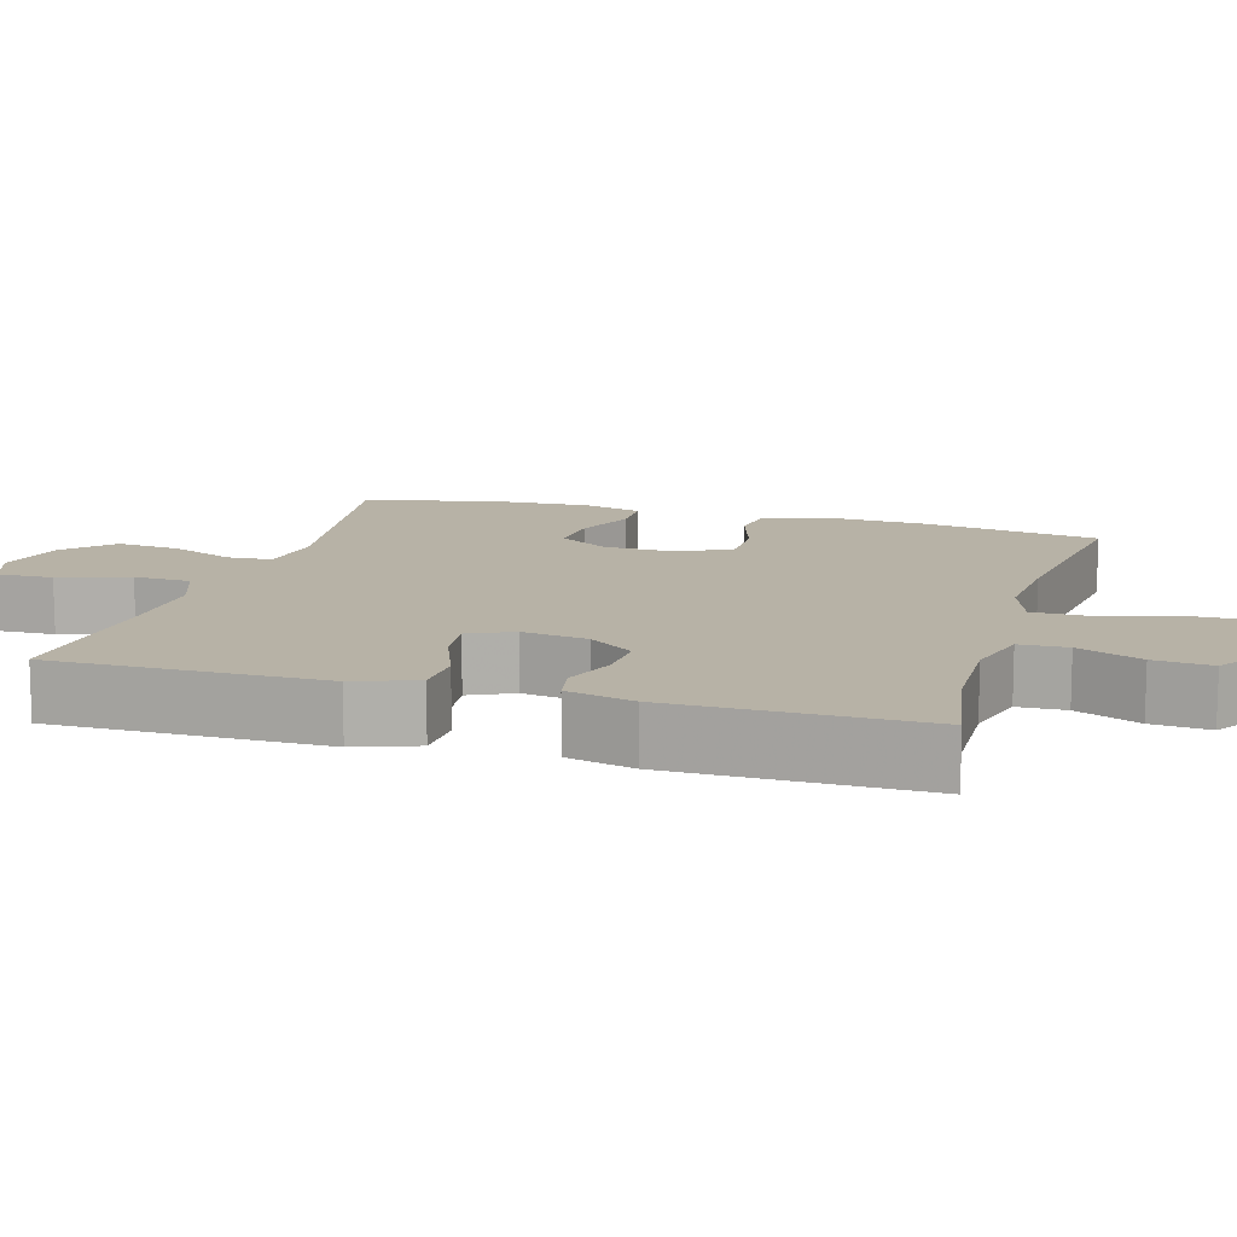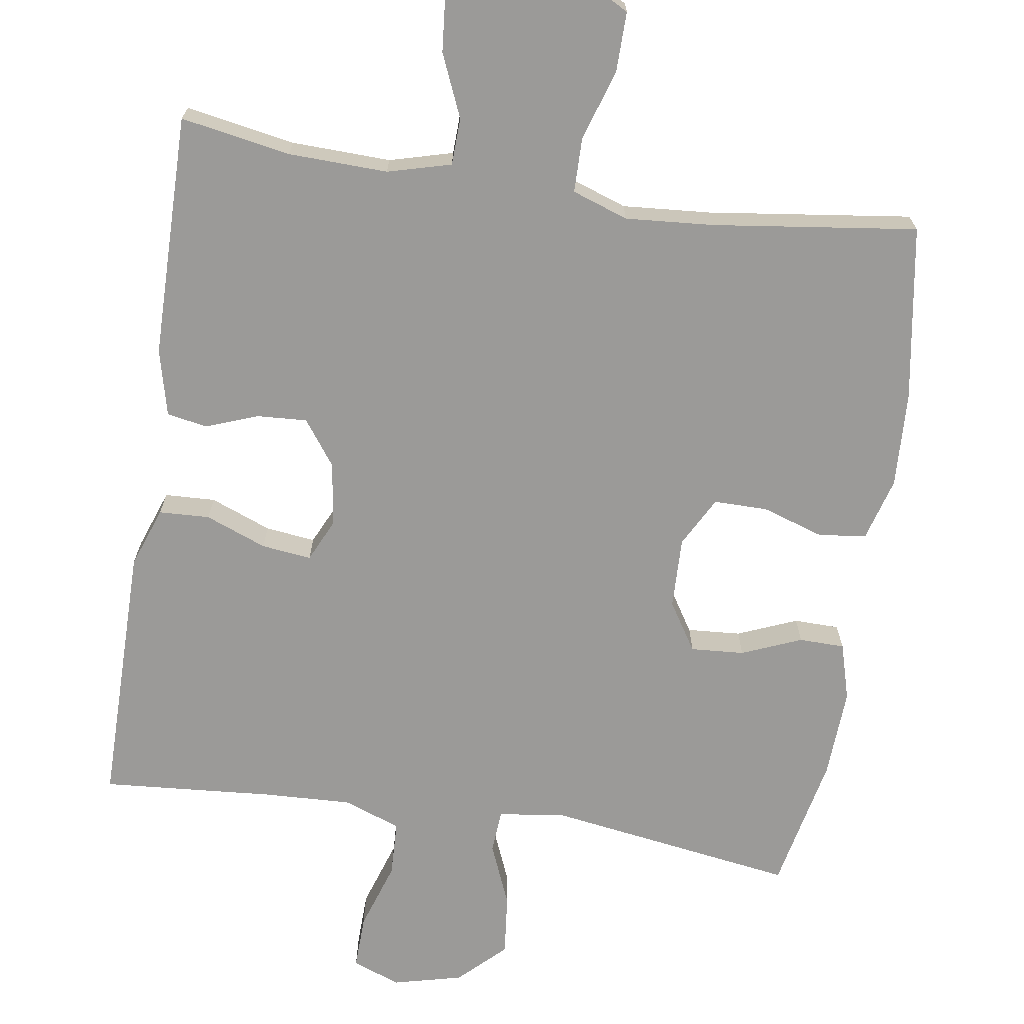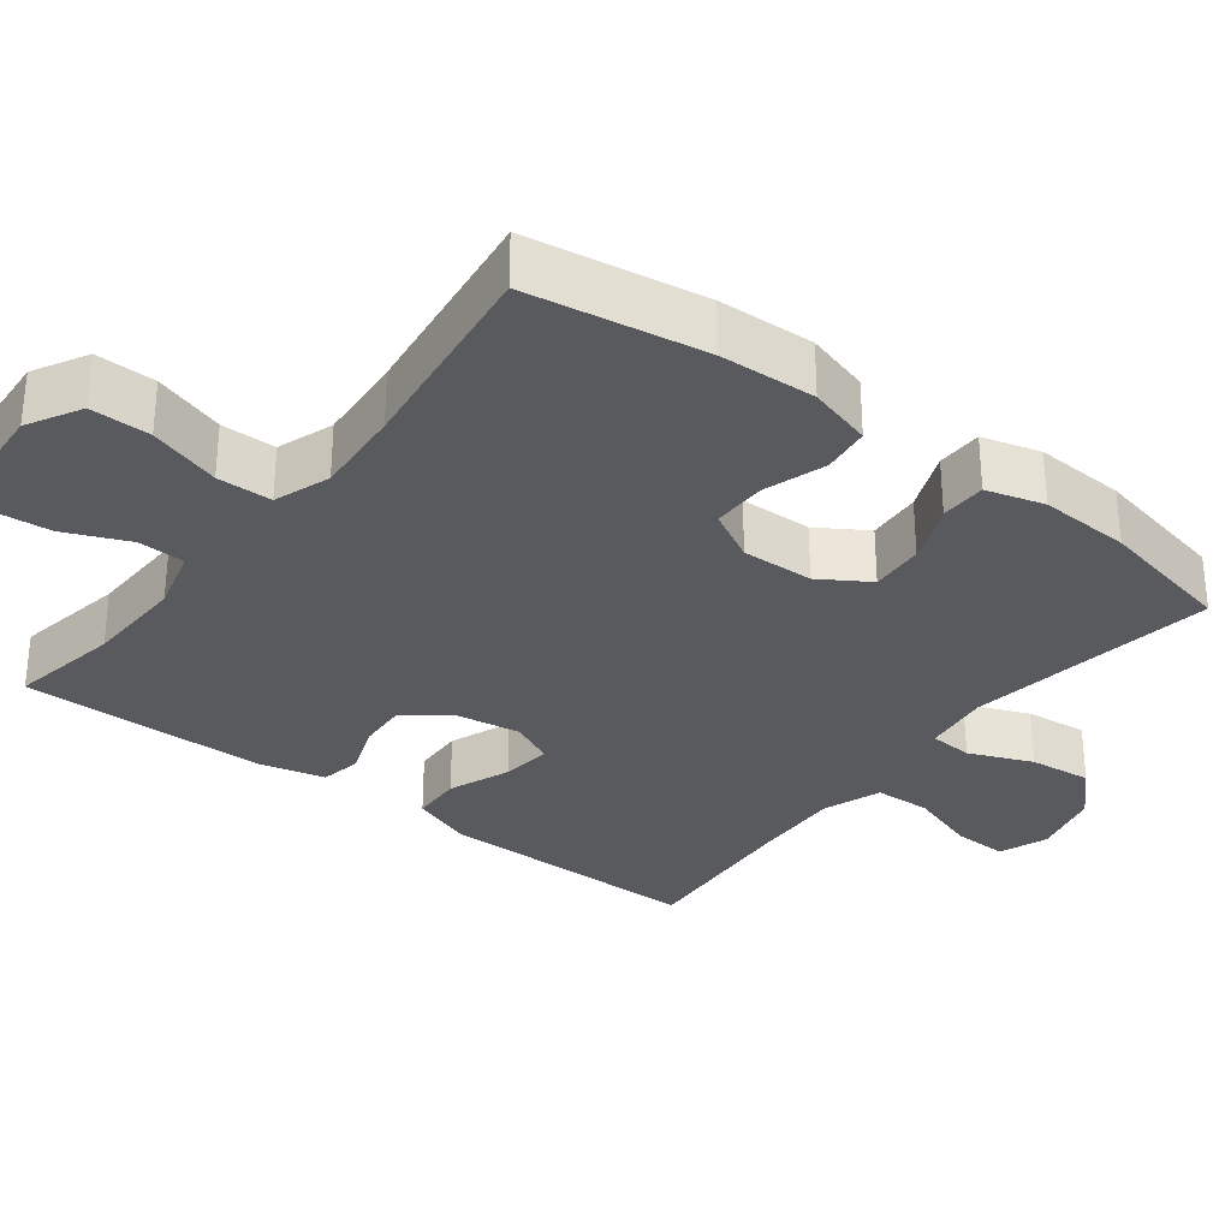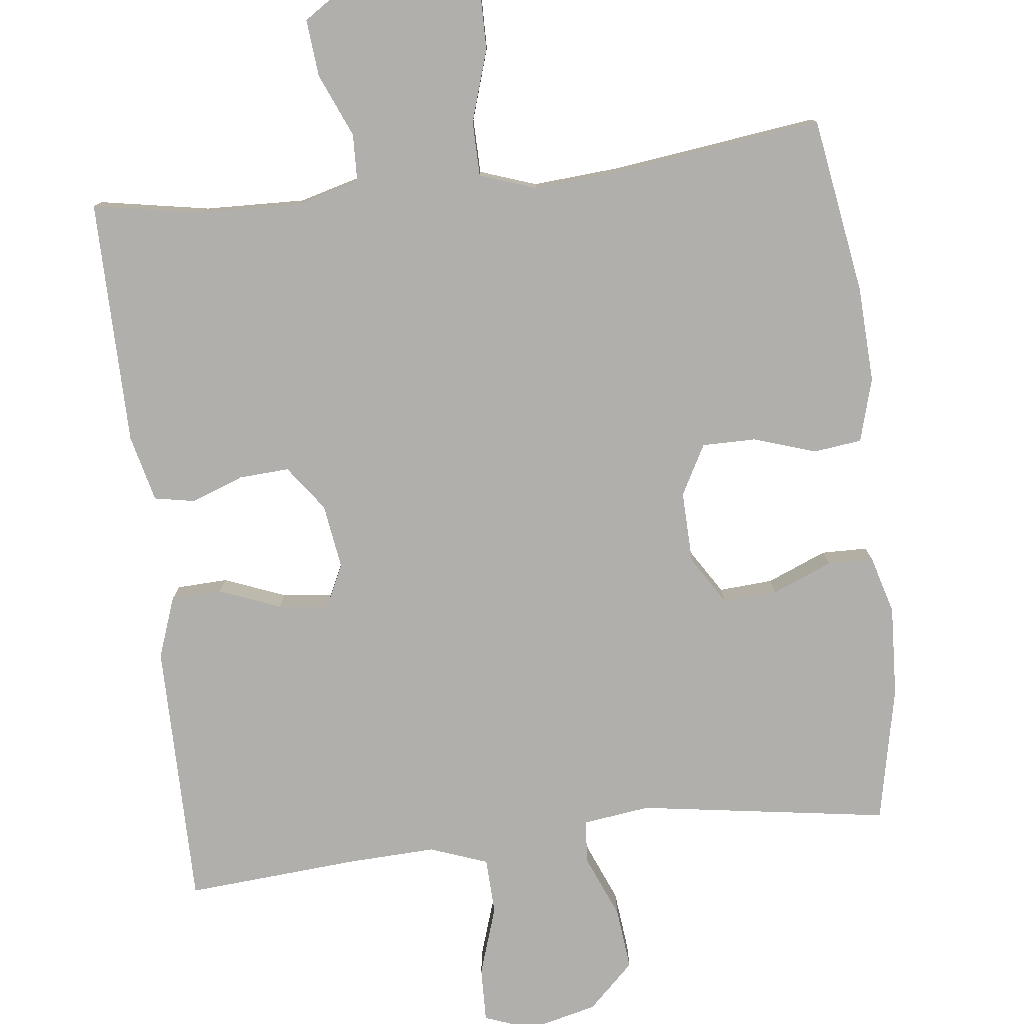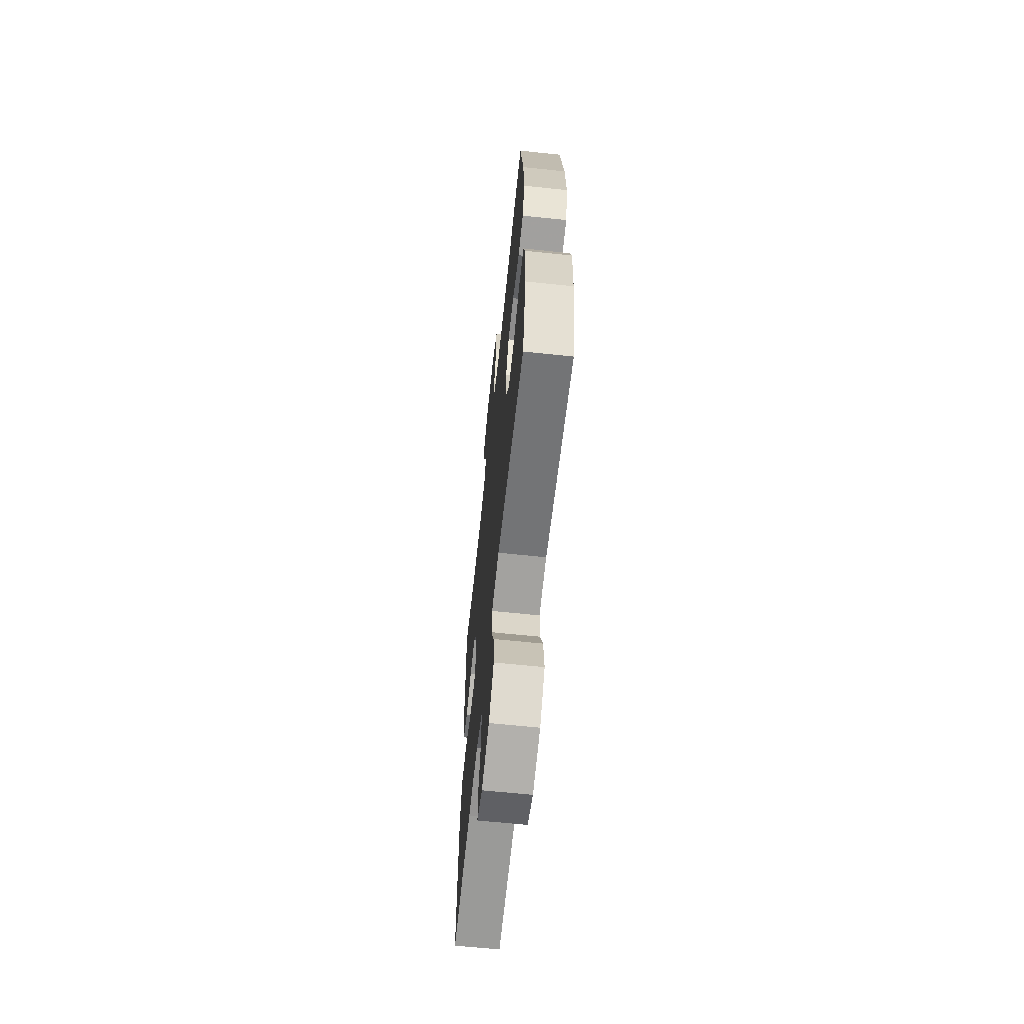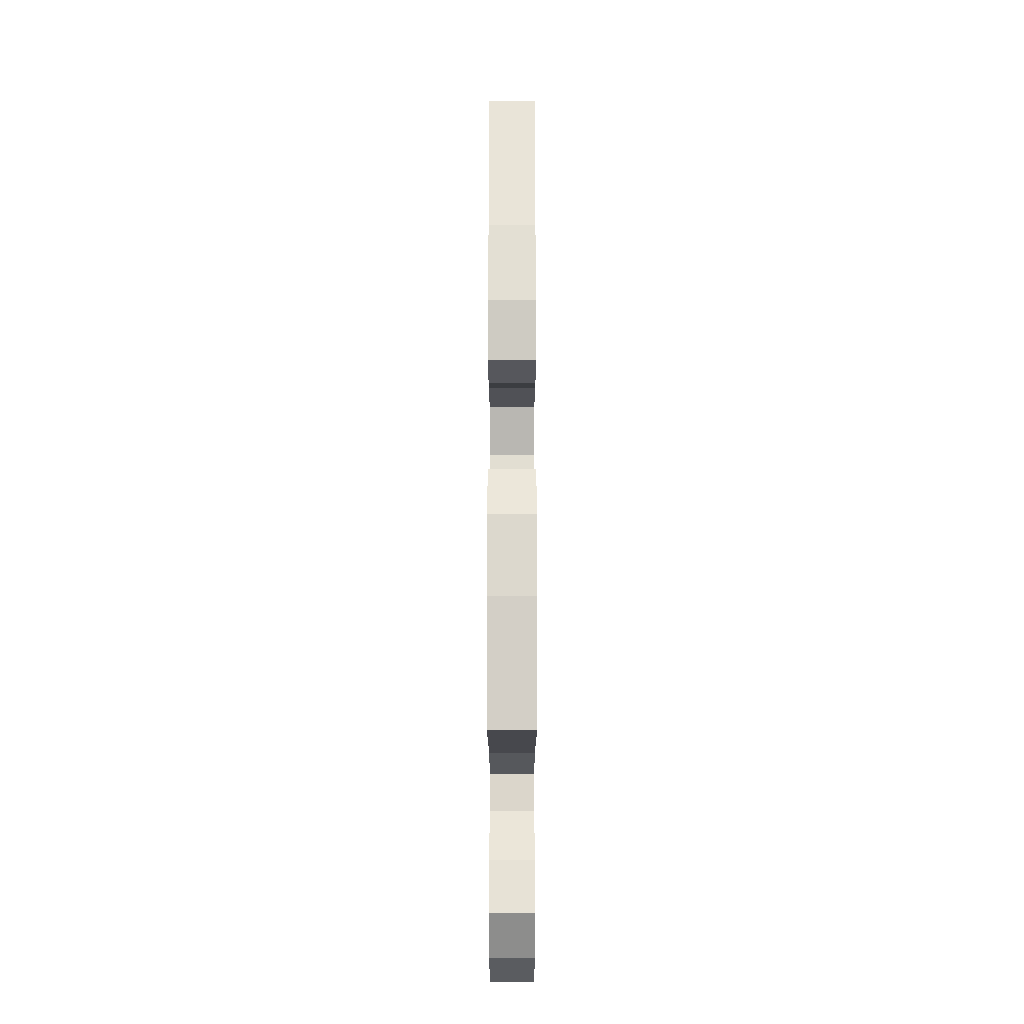
<metadata>
{"format":"obj","ext":"obj","renderer":"f3d","projection":"perspective","resolution":1024,"background":"white","views":[{"elev":12.4,"azim":-73.7,"up":"+Y"},{"elev":-69.3,"azim":-8.7,"up":"+Y"},{"elev":-31.1,"azim":52.4,"up":"+Y"},{"elev":-78.3,"azim":6.6,"up":"+Y"},{"elev":-64.7,"azim":84.0,"up":"+Z"},{"elev":-20.4,"azim":90.0,"up":"+Z"}]}
</metadata>
<code>
v -0.5 0.07 0.5
v -0.353 0.07 0.474
v -0.22 0.07 0.47
v -0.135 0.07 0.493
v -0.133 0.07 0.556
v -0.169 0.07 0.64
v -0.176 0.07 0.716
v -0.108 0.07 0.761
v -0.008 0.07 0.768
v 0.063 0.07 0.729
v 0.062 0.07 0.649
v 0.032 0.07 0.554
v 0.033 0.07 0.481
v 0.108 0.07 0.455
v 0.226 0.07 0.464
v 0.5 0.07 0.5
v 0.538 0.07 0.265
v 0.544 0.07 0.137
v 0.52 0.07 0.052
v 0.456 0.07 0.044
v 0.373 0.07 0.071
v 0.301 0.07 0.071
v 0.265 0.07 0.004
v 0.268 0.07 -0.092
v 0.309 0.07 -0.157
v 0.381 0.07 -0.152
v 0.461 0.07 -0.119
v 0.522 0.07 -0.12
v 0.544 0.07 -0.197
v 0.538 0.07 -0.318
v 0.5 0.07 -0.5
v 0.166 0.07 -0.45
v 0.076 0.07 -0.462
v 0.072 0.07 -0.52
v 0.107 0.07 -0.604
v 0.116 0.07 -0.687
v 0.055 0.07 -0.746
v -0.038 0.07 -0.769
v -0.103 0.07 -0.745
v -0.101 0.07 -0.672
v -0.071 0.07 -0.58
v -0.074 0.07 -0.505
v -0.151 0.07 -0.477
v -0.269 0.07 -0.482
v -0.5 0.07 -0.5
v -0.5 0.07 -0.269
v -0.5 0.07 -0.144
v -0.471 0.07 -0.063
v -0.403 0.07 -0.06
v -0.321 0.07 -0.092
v -0.254 0.07 -0.1
v -0.227 0.07 -0.042
v -0.24 0.07 0.044
v -0.284 0.07 0.104
v -0.351 0.07 0.1
v -0.421 0.07 0.074
v -0.475 0.07 0.084
v -0.497 0.07 0.173
v -0.5 0 0.5
v -0.353 0 0.474
v -0.22 0 0.47
v -0.135 0 0.493
v -0.133 0 0.556
v -0.169 0 0.64
v -0.176 0 0.716
v -0.108 0 0.761
v -0.008 0 0.768
v 0.063 0 0.729
v 0.062 0 0.649
v 0.032 0 0.554
v 0.033 0 0.481
v 0.108 0 0.455
v 0.226 0 0.464
v 0.5 0 0.5
v 0.538 0 0.265
v 0.544 0 0.137
v 0.52 0 0.052
v 0.456 0 0.044
v 0.373 0 0.071
v 0.301 0 0.071
v 0.265 0 0.004
v 0.268 0 -0.092
v 0.309 0 -0.157
v 0.381 0 -0.152
v 0.461 0 -0.119
v 0.522 0 -0.12
v 0.544 0 -0.197
v 0.538 0 -0.318
v 0.5 0 -0.5
v 0.166 0 -0.45
v 0.076 0 -0.462
v 0.072 0 -0.52
v 0.107 0 -0.604
v 0.116 0 -0.687
v 0.055 0 -0.746
v -0.038 0 -0.769
v -0.103 0 -0.745
v -0.101 0 -0.672
v -0.071 0 -0.58
v -0.074 0 -0.505
v -0.151 0 -0.477
v -0.269 0 -0.482
v -0.5 0 -0.5
v -0.5 0 -0.269
v -0.5 0 -0.144
v -0.471 0 -0.063
v -0.403 0 -0.06
v -0.321 0 -0.092
v -0.254 0 -0.1
v -0.227 0 -0.042
v -0.24 0 0.044
v -0.284 0 0.104
v -0.351 0 0.1
v -0.421 0 0.074
v -0.475 0 0.084
v -0.497 0 0.173
f 58 1 2
f 57 58 2
f 56 57 2
f 55 56 2
f 54 55 2 3
f 53 54 3 4
f 52 53 4
f 48 49 50
f 47 48 50
f 46 47 50
f 46 50 51
f 45 46 51
f 44 45 51
f 43 44 51 52
f 39 40 41
f 38 39 41
f 37 38 41
f 36 37 41
f 35 36 41
f 34 35 41
f 33 34 41 42
f 30 31 32
f 29 30 32
f 28 29 32
f 27 28 32
f 26 27 32
f 25 26 32 33
f 43 52 4
f 42 43 4
f 33 42 4
f 25 33 4
f 24 25 4
f 19 20 21
f 18 19 21
f 17 18 21
f 16 17 21
f 15 16 21
f 14 15 21 22
f 10 11 12
f 9 10 12
f 8 9 12
f 7 8 12
f 6 7 12
f 5 6 12
f 5 12 13
f 4 5 13
f 24 4 13
f 23 24 13
f 13 14 22 23
f 60 59 116
f 60 116 115
f 60 115 114
f 60 114 113
f 61 60 113 112
f 62 61 112 111
f 62 111 110
f 108 107 106
f 108 106 105
f 108 105 104
f 109 108 104
f 109 104 103
f 109 103 102
f 110 109 102 101
f 99 98 97
f 99 97 96
f 99 96 95
f 99 95 94
f 99 94 93
f 99 93 92
f 100 99 92 91
f 90 89 88
f 90 88 87
f 90 87 86
f 90 86 85
f 90 85 84
f 91 90 84 83
f 62 110 101
f 62 101 100
f 62 100 91
f 62 91 83
f 62 83 82
f 79 78 77
f 79 77 76
f 79 76 75
f 79 75 74
f 79 74 73
f 80 79 73 72
f 70 69 68
f 70 68 67
f 70 67 66
f 70 66 65
f 70 65 64
f 70 64 63
f 71 70 63
f 71 63 62
f 71 62 82
f 71 82 81
f 81 80 72 71
f 1 59 60 2
f 2 60 61 3
f 3 61 62 4
f 4 62 63 5
f 5 63 64 6
f 6 64 65 7
f 7 65 66 8
f 8 66 67 9
f 9 67 68 10
f 10 68 69 11
f 11 69 70 12
f 12 70 71 13
f 13 71 72 14
f 14 72 73 15
f 15 73 74 16
f 16 74 75 17
f 17 75 76 18
f 18 76 77 19
f 19 77 78 20
f 20 78 79 21
f 21 79 80 22
f 22 80 81 23
f 23 81 82 24
f 24 82 83 25
f 25 83 84 26
f 26 84 85 27
f 27 85 86 28
f 28 86 87 29
f 29 87 88 30
f 30 88 89 31
f 31 89 90 32
f 32 90 91 33
f 33 91 92 34
f 34 92 93 35
f 35 93 94 36
f 36 94 95 37
f 37 95 96 38
f 38 96 97 39
f 39 97 98 40
f 40 98 99 41
f 41 99 100 42
f 42 100 101 43
f 43 101 102 44
f 44 102 103 45
f 45 103 104 46
f 46 104 105 47
f 47 105 106 48
f 48 106 107 49
f 49 107 108 50
f 50 108 109 51
f 51 109 110 52
f 52 110 111 53
f 53 111 112 54
f 54 112 113 55
f 55 113 114 56
f 56 114 115 57
f 57 115 116 58
f 58 116 59 1

</code>
